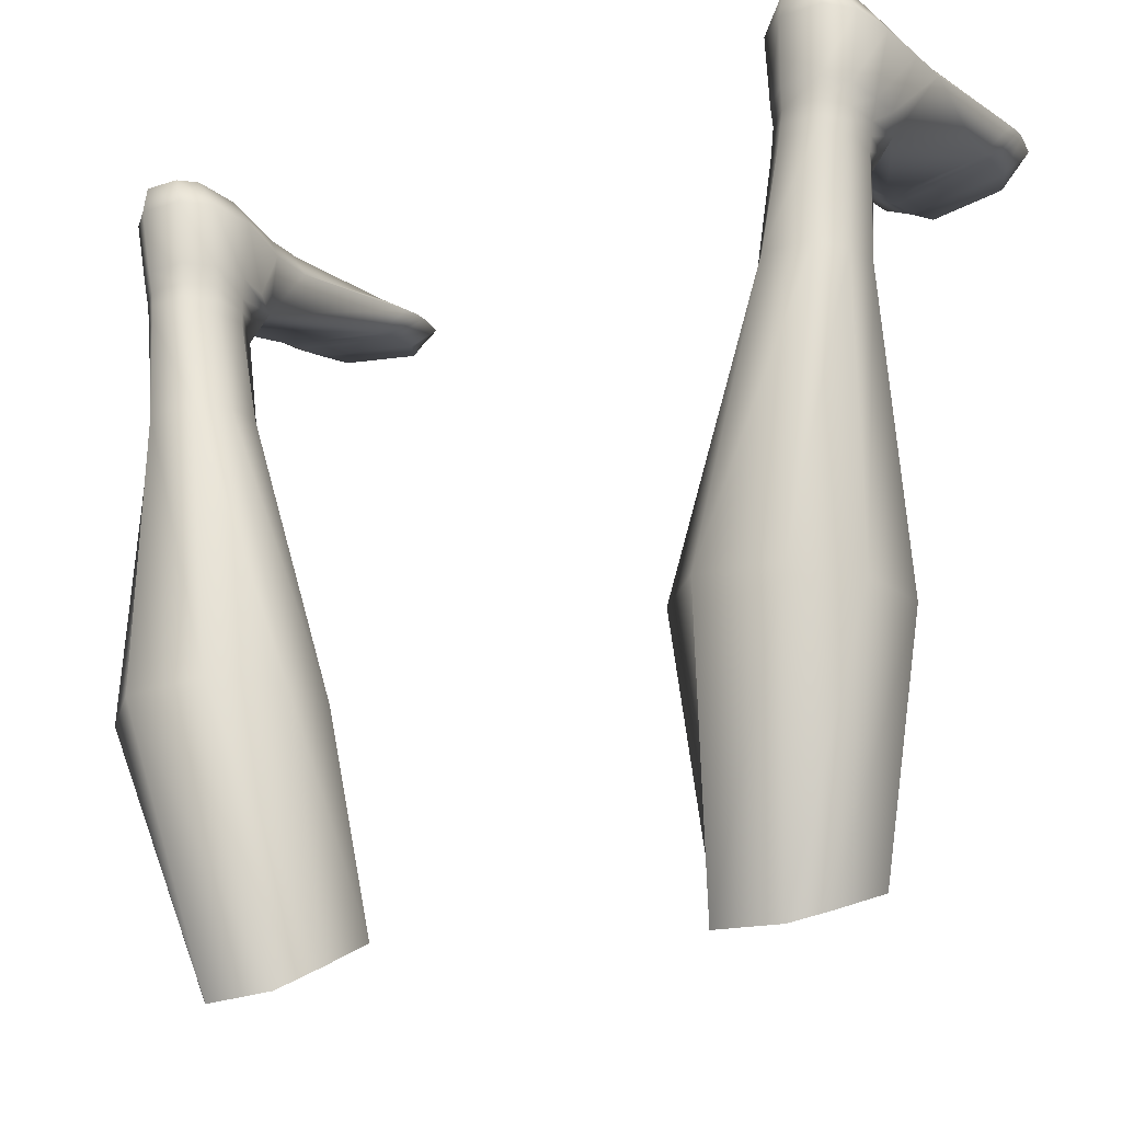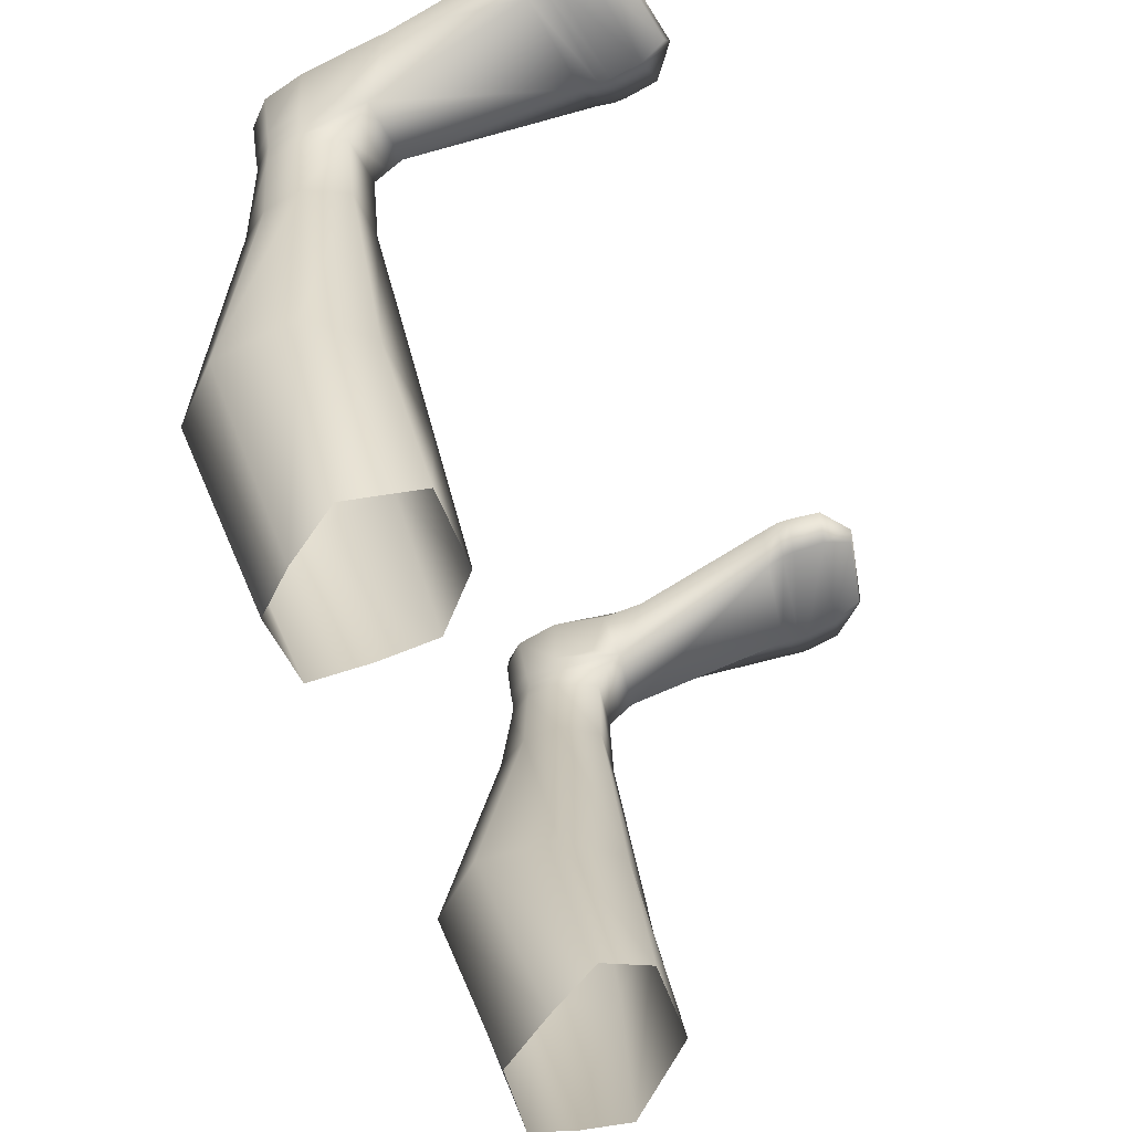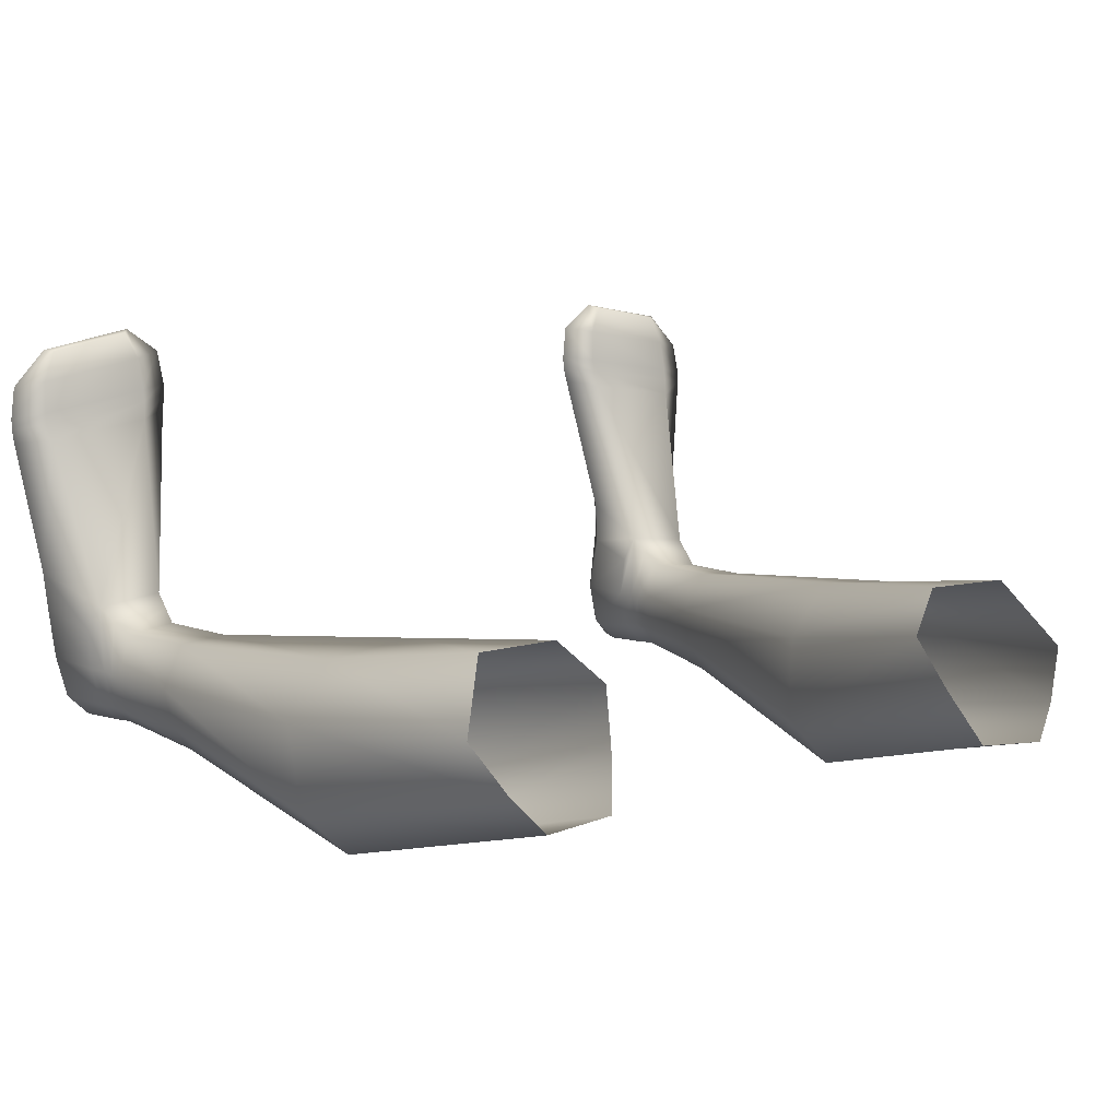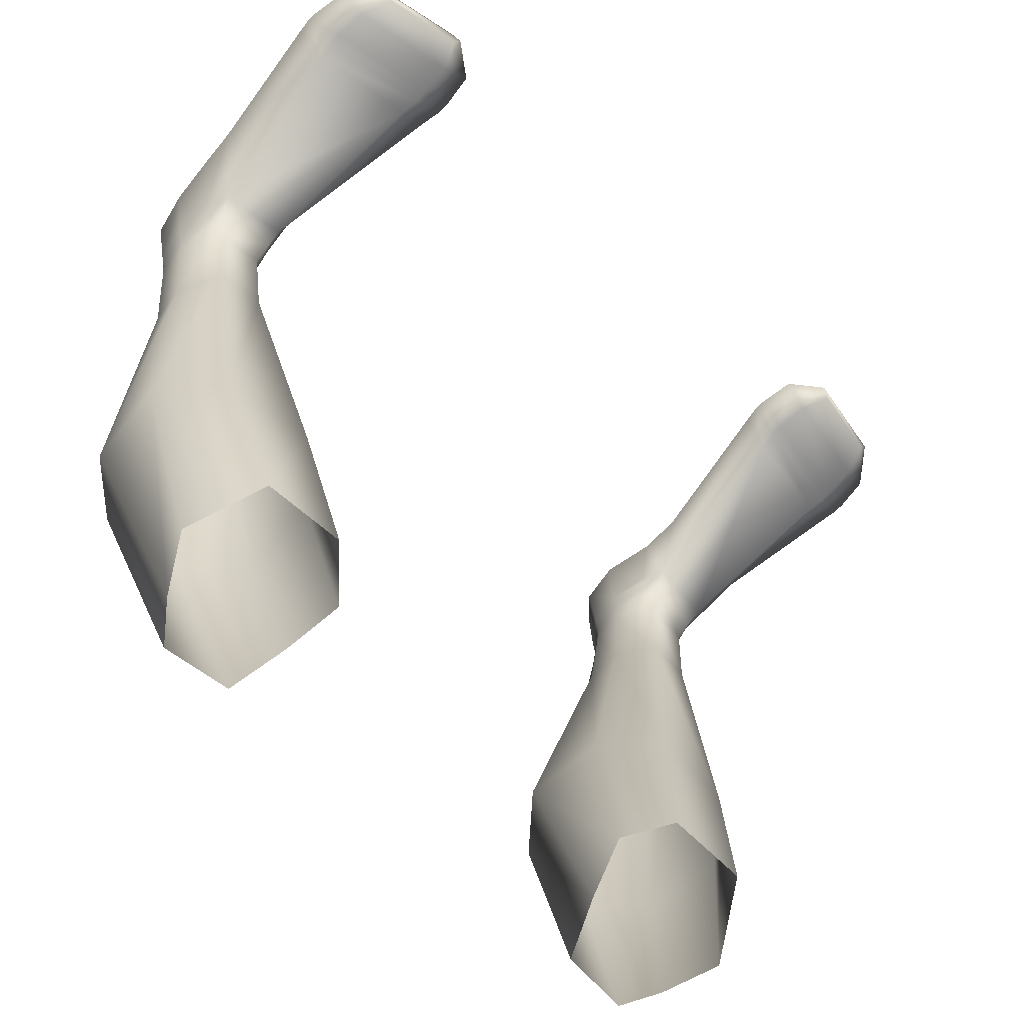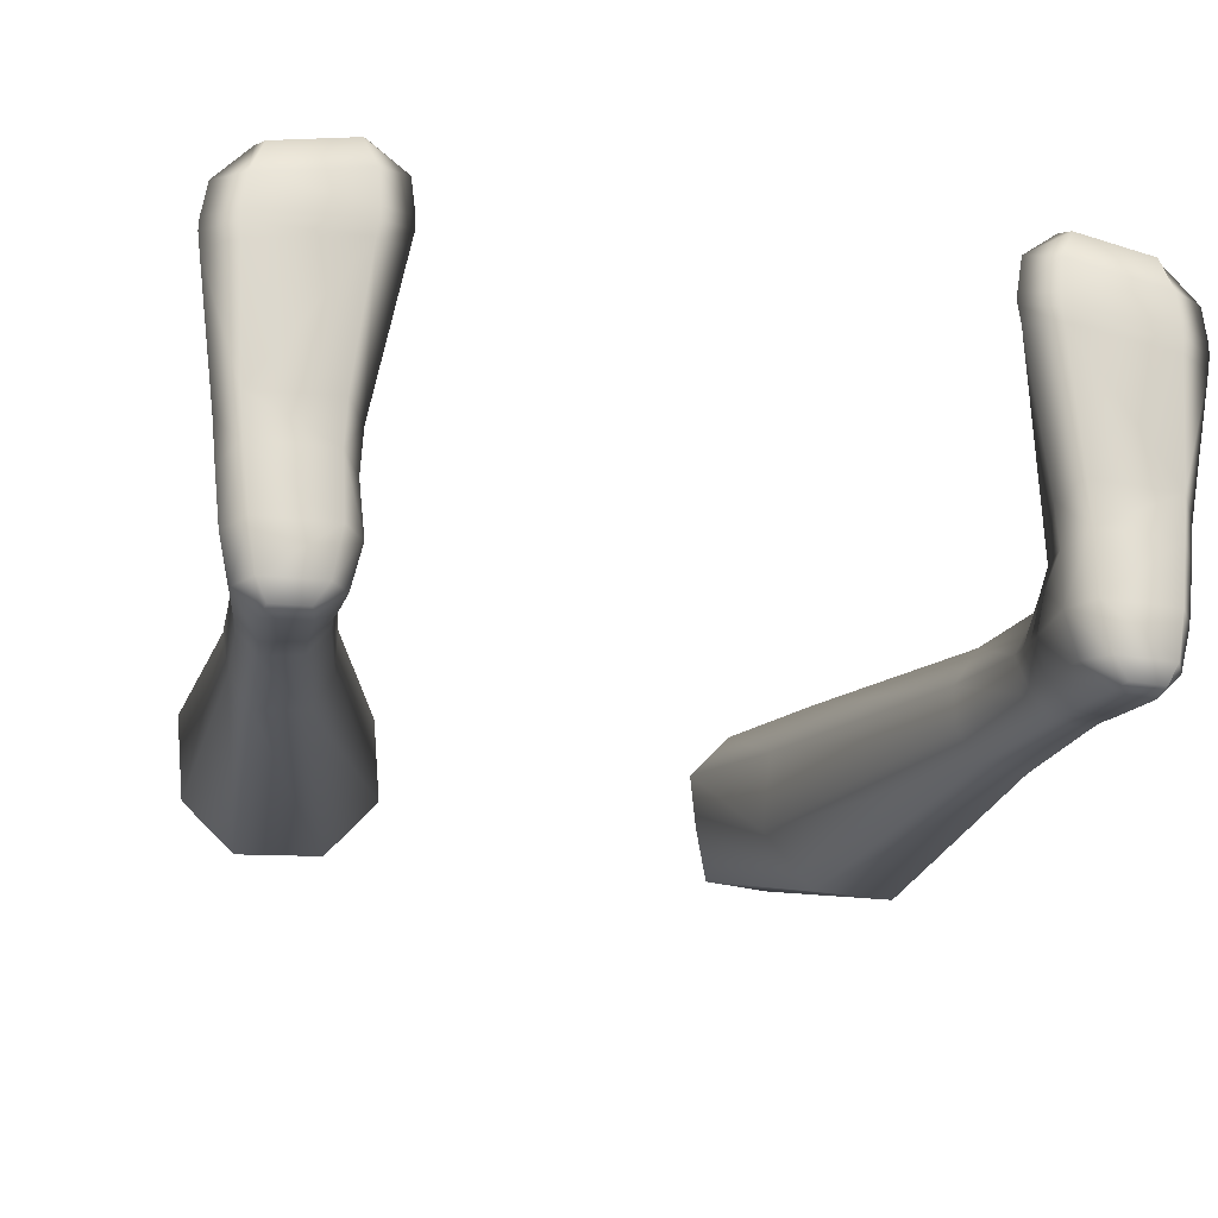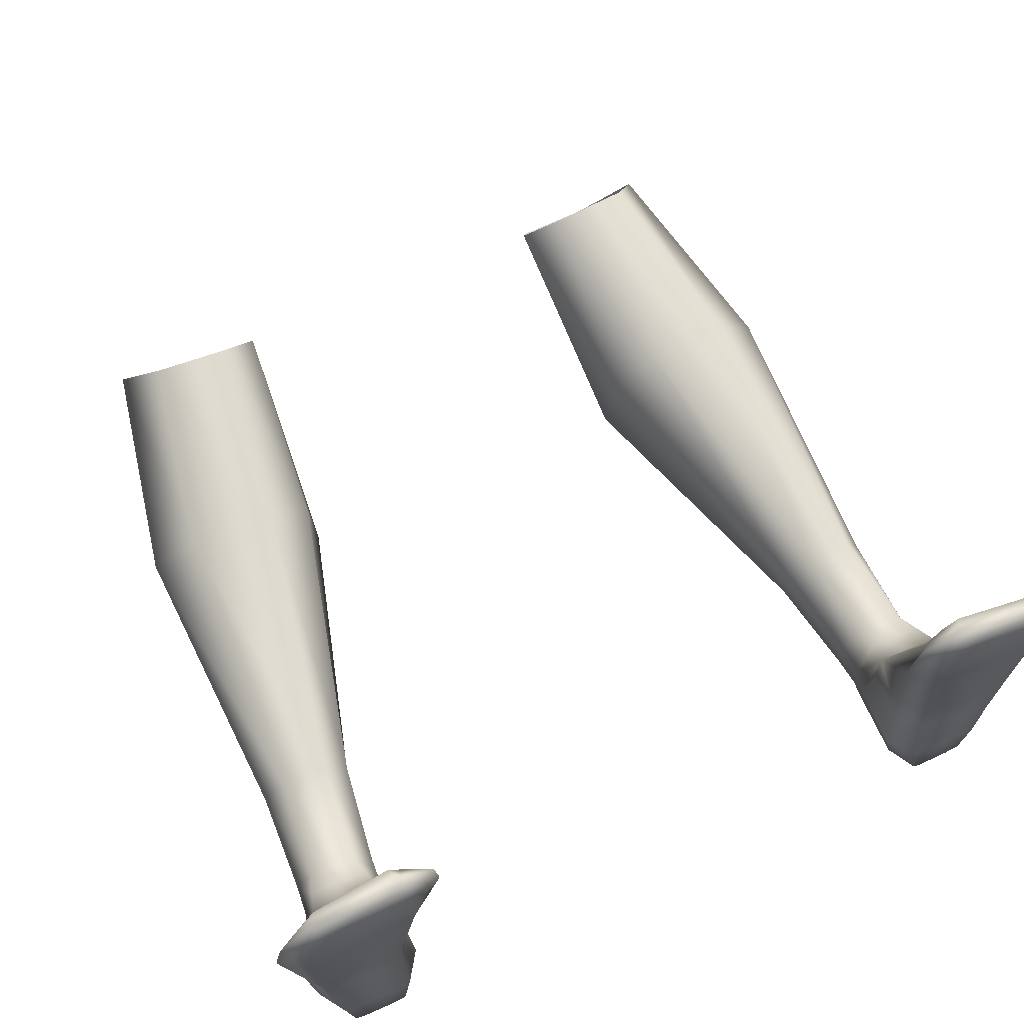
<metadata>
{"format":"obj","ext":"obj","renderer":"f3d","projection":"perspective","resolution":1024,"background":"white","views":[{"elev":-22.7,"azim":29.1,"up":"+Z"},{"elev":-58.1,"azim":110.5,"up":"+Z"},{"elev":10.6,"azim":147.3,"up":"+Y"},{"elev":-61.1,"azim":135.2,"up":"+Z"},{"elev":-22.2,"azim":-14.0,"up":"+Y"},{"elev":63.8,"azim":-24.7,"up":"+Y"}]}
</metadata>
<code>
o human_male_light_boots
v 0.4646 0.01815 0.4295
v 0.5171 0.013 0.4257
v 0.5216 0.009246 0.4576
v 0.4659 0.01352 0.4606
v 0.4473 0.2018 0.4599
v 0.4275 0.107 0.4364
v 0.4238 0.1034 0.4662
v 0.4353 0.163 0.472
v 0.46 0.03263 0.5997
v 0.4787 0.003387 0.5937
v 0.5286 0.001855 0.5929
v 0.5434 0.031 0.5987
v 0.4483 0.1033 0.5987
v 0.5546 0.1003 0.6005
v 0.5652 0.1919 0.5984
v 0.4513 0.2003 0.5862
v 0.5542 0.09551 0.4276
v 0.5455 0.1895 0.4584
v 0.5605 0.1509 0.4681
v 0.5621 0.09365 0.4582
v 0.3775 0.5141 0.58
v 0.424 0.5058 0.6068
v 0.4274 0.5558 0.6078
v 0.3848 0.5644 0.5839
v 0.4346 0.05637 0.4329
v 0.4339 0.05107 0.463
v 0.5466 0.04306 0.4247
v 0.5519 0.04029 0.4563
v 0.444 0.124 -0.5783
v 0.4854 0.1935 -0.5465
v 0.5581 0.1517 -0.2097
v 0.5455 0.03172 -0.2163
v 0.2781 0.1552 -0.5491
v 0.3058 0.08426 -0.5927
v 0.3509 -0.03755 -0.2012
v 0.2771 0.04546 -0.199
v 0.4309 0.2845 -0.4828
v 0.3118 0.2842 -0.4737
v 0.3534 0.2383 -0.1846
v 0.4888 0.2272 -0.1902
v 0.257 0.2269 -0.5051
v 0.2887 0.1628 -0.191
v 0.4051 0.0772 -0.5997
v 0.4724 -0.04021 -0.2086
v 0.5441 0.04307 0.4029
v 0.5519 0.09485 0.4057
v 0.4325 0.05617 0.4113
v 0.4619 0.0176 0.4078
v 0.536 0.1733 0.4259
v 0.4504 0.1836 0.4289
v 0.426 0.1064 0.4147
v 0.515 0.01256 0.4037
v 0.6279 0.4721 0.5859
v 0.5815 0.4803 0.5628
v 0.5779 0.5284 0.5695
v 0.6203 0.5204 0.5895
v 0.446 0.5958 0.6047
v 0.4342 0.6014 0.586
v 0.4265 0.4626 0.5435
v 0.5769 0.4384 0.5502
v 0.423 0.5072 0.5548
v 0.4268 0.5564 0.5619
v 0.5711 0.253 0.599
v 0.5967 0.2336 0.5603
v 0.6257 0.4336 0.5832
v 0.5814 0.4412 0.6056
v 0.4229 0.2511 0.544
v 0.3818 0.4713 0.5763
v 0.5821 0.4793 0.6064
v 0.5781 0.5277 0.6074
v 0.4196 0.1029 0.5562
v 0.4346 0.03798 0.5579
v 0.4267 0.1862 0.5448
v 0.4487 0.2651 0.5868
v 0.4714 0.002533 0.5561
v 0.4264 0.4649 0.6046
v 0.5031 0.01067 0.2279
v 0.5329 0.05118 0.2278
v 0.5417 0.04307 0.3811
v 0.5129 0.01211 0.3818
v 0.4026 0.1188 0.2413
v 0.4037 0.06212 0.2378
v 0.4303 0.05598 0.3898
v 0.4245 0.1057 0.393
v 0.4324 0.01397 0.2335
v 0.4592 0.01706 0.3862
v 0.438 0.1736 0.2439
v 0.4535 0.1654 0.3978
v 0.542 0.1067 0.2306
v 0.5086 0.1682 0.2402
v 0.5264 0.1571 0.3934
v 0.5497 0.09419 0.3838
v 0.5827 0.4623 0.6058
v 0.4238 0.4876 0.6063
v 0.5328 -0.000401 0.5549
v 0.5659 0.03244 0.5563
v 0.6285 0.4555 0.5846
v 0.5821 0.09744 0.5579
v 0.5908 0.1746 0.5598
v 0.4228 0.4893 0.5518
v 0.5817 0.4635 0.5598
v 0.3771 0.4956 0.5787
v 0.5709 0.5748 0.5892
v 0.5593 0.5737 0.6047
v 0.5593 0.5742 0.5732
v 0.4456 0.5961 0.5678
v -0.4646 0.01815 0.4295
v -0.4659 0.01352 0.4606
v -0.5216 0.009246 0.4576
v -0.5171 0.013 0.4257
v -0.4473 0.2018 0.4599
v -0.4353 0.163 0.472
v -0.4238 0.1034 0.4662
v -0.4275 0.107 0.4364
v -0.46 0.03263 0.5997
v -0.5434 0.031 0.5987
v -0.5286 0.001855 0.5929
v -0.4787 0.003387 0.5937
v -0.4483 0.1033 0.5987
v -0.4513 0.2003 0.5862
v -0.5652 0.1919 0.5984
v -0.5546 0.1003 0.6005
v -0.5542 0.09551 0.4276
v -0.5621 0.09365 0.4582
v -0.5605 0.1509 0.4681
v -0.5455 0.1895 0.4584
v -0.3775 0.5141 0.58
v -0.3848 0.5644 0.5839
v -0.4274 0.5558 0.6078
v -0.424 0.5058 0.6068
v -0.4346 0.05637 0.4329
v -0.4339 0.05107 0.463
v -0.5466 0.04306 0.4247
v -0.5519 0.04029 0.4563
v -0.444 0.124 -0.5783
v -0.5455 0.03172 -0.2163
v -0.5581 0.1517 -0.2097
v -0.4854 0.1935 -0.5465
v -0.2781 0.1552 -0.5491
v -0.2771 0.04546 -0.199
v -0.3509 -0.03755 -0.2012
v -0.3058 0.08426 -0.5927
v -0.4309 0.2845 -0.4828
v -0.4888 0.2272 -0.1902
v -0.3534 0.2383 -0.1846
v -0.3118 0.2842 -0.4737
v -0.2887 0.1628 -0.191
v -0.257 0.2269 -0.5051
v -0.4724 -0.04021 -0.2086
v -0.4051 0.0772 -0.5997
v -0.5441 0.04307 0.4029
v -0.5519 0.09485 0.4057
v -0.4325 0.05617 0.4113
v -0.4619 0.0176 0.4078
v -0.536 0.1733 0.4259
v -0.4504 0.1836 0.4289
v -0.426 0.1064 0.4147
v -0.515 0.01256 0.4037
v -0.6279 0.4721 0.5859
v -0.6203 0.5204 0.5895
v -0.5779 0.5284 0.5695
v -0.5815 0.4803 0.5628
v -0.4342 0.6014 0.586
v -0.446 0.5958 0.6047
v -0.5769 0.4384 0.5502
v -0.4265 0.4626 0.5435
v -0.4268 0.5564 0.5619
v -0.423 0.5072 0.5548
v -0.5711 0.253 0.599
v -0.5814 0.4412 0.6056
v -0.6257 0.4336 0.5832
v -0.5967 0.2336 0.5603
v -0.3818 0.4713 0.5763
v -0.4229 0.2511 0.544
v -0.5781 0.5277 0.6074
v -0.5821 0.4793 0.6064
v -0.4196 0.1029 0.5562
v -0.4346 0.03798 0.5579
v -0.4487 0.2651 0.5868
v -0.4267 0.1862 0.5448
v -0.4714 0.002533 0.5561
v -0.4264 0.4649 0.6046
v -0.5031 0.01067 0.2279
v -0.5129 0.01211 0.3818
v -0.5417 0.04307 0.3811
v -0.5329 0.05118 0.2278
v -0.4026 0.1188 0.2413
v -0.4245 0.1057 0.393
v -0.4303 0.05598 0.3898
v -0.4037 0.06212 0.2378
v -0.4324 0.01397 0.2335
v -0.4592 0.01706 0.3862
v -0.438 0.1736 0.2439
v -0.4535 0.1654 0.3978
v -0.542 0.1067 0.2306
v -0.5497 0.09419 0.3838
v -0.5264 0.1571 0.3934
v -0.5086 0.1682 0.2402
v -0.4238 0.4876 0.6063
v -0.5827 0.4623 0.6058
v -0.5328 -0.000401 0.5549
v -0.5659 0.03244 0.5563
v -0.6285 0.4555 0.5846
v -0.5821 0.09744 0.5579
v -0.5908 0.1746 0.5598
v -0.5817 0.4635 0.5598
v -0.4228 0.4893 0.5518
v -0.3771 0.4956 0.5787
v -0.5593 0.5737 0.6047
v -0.5709 0.5748 0.5892
v -0.5593 0.5742 0.5732
v -0.4456 0.5961 0.5678
f 1 2 3 4
f 5 6 7 8
f 9 10 11 12
f 13 14 15 16
f 17 18 19 20
f 21 22 23 24
f 25 1 4 26
f 27 17 20 28
f 29 30 31 32
f 33 34 35 36
f 37 38 39 40
f 30 37 40 31
f 38 41 42 39
f 34 43 44 35
f 45 46 17 27
f 47 48 1 25
f 49 50 5 18
f 46 49 18 17
f 50 51 6 5
f 48 52 2 1
f 53 54 55 56
f 24 23 57 58
f 18 5 59 60
f 54 61 62 55
f 63 64 65 66
f 5 67 68 59
f 22 69 70 23
f 71 72 9 13
f 67 73 16 74
f 72 75 10 9
f 63 66 76 74
f 51 47 25 6
f 52 45 27 2
f 41 33 36 42
f 43 29 32 44
f 2 27 28 3
f 6 25 26 7
f 13 9 12 14
f 77 78 79 80
f 81 82 83 84
f 85 77 80 86
f 87 81 84 88
f 89 90 91 92
f 90 87 88 91
f 82 85 86 83
f 78 89 92 79
f 76 66 93 94
f 95 96 12 11
f 66 65 97 93
f 75 95 11 10
f 96 98 14 12
f 98 99 15 14
f 60 59 100 101
f 60 65 64 18
f 76 68 67 74
f 59 68 102 100
f 70 56 103 104
f 69 53 56 70
f 61 21 24 62
f 97 65 60 101
f 102 68 76 94
f 103 58 57 104
f 105 106 58 103
f 62 24 58 106
f 55 62 106 105
f 23 70 104 57
f 56 55 105 103
f 100 102 21 61
f 93 97 53 69
f 94 93 69 22
f 101 100 61 54
f 97 101 54 53
f 102 94 22 21
f 3 28 96 95
f 15 99 64 63
f 4 3 95 75
f 28 20 98 96
f 20 19 99 98
f 19 18 64 99
f 26 4 75 72
f 7 26 72 71
f 8 7 71 73
f 73 67 5 8
f 16 73 71 13
f 16 15 63 74
f 32 31 89 78
f 36 35 85 82
f 40 39 87 90
f 31 40 90 89
f 39 42 81 87
f 35 44 77 85
f 42 36 82 81
f 44 32 78 77
f 80 79 45 52
f 84 83 47 51
f 86 80 52 48
f 88 84 51 50
f 92 91 49 46
f 91 88 50 49
f 83 86 48 47
f 79 92 46 45
f 107 108 109 110
f 111 112 113 114
f 115 116 117 118
f 119 120 121 122
f 123 124 125 126
f 127 128 129 130
f 131 132 108 107
f 133 134 124 123
f 135 136 137 138
f 139 140 141 142
f 143 144 145 146
f 138 137 144 143
f 146 145 147 148
f 142 141 149 150
f 151 133 123 152
f 153 131 107 154
f 155 126 111 156
f 152 123 126 155
f 156 111 114 157
f 154 107 110 158
f 159 160 161 162
f 128 163 164 129
f 126 165 166 111
f 162 161 167 168
f 169 170 171 172
f 111 166 173 174
f 130 129 175 176
f 177 119 115 178
f 174 179 120 180
f 178 115 118 181
f 169 179 182 170
f 157 114 131 153
f 158 110 133 151
f 148 147 140 139
f 150 149 136 135
f 110 109 134 133
f 114 113 132 131
f 119 122 116 115
f 183 184 185 186
f 187 188 189 190
f 191 192 184 183
f 193 194 188 187
f 195 196 197 198
f 198 197 194 193
f 190 189 192 191
f 186 185 196 195
f 182 199 200 170
f 201 117 116 202
f 170 200 203 171
f 181 118 117 201
f 202 116 122 204
f 204 122 121 205
f 165 206 207 166
f 165 126 172 171
f 182 179 174 173
f 166 207 208 173
f 175 209 210 160
f 176 175 160 159
f 168 167 128 127
f 203 206 165 171
f 208 199 182 173
f 210 209 164 163
f 211 210 163 212
f 167 212 163 128
f 161 211 212 167
f 129 164 209 175
f 160 210 211 161
f 207 168 127 208
f 200 176 159 203
f 199 130 176 200
f 206 162 168 207
f 203 159 162 206
f 208 127 130 199
f 109 201 202 134
f 121 169 172 205
f 108 181 201 109
f 134 202 204 124
f 124 204 205 125
f 125 205 172 126
f 132 178 181 108
f 113 177 178 132
f 112 180 177 113
f 180 112 111 174
f 120 119 177 180
f 120 179 169 121
f 136 186 195 137
f 140 190 191 141
f 144 198 193 145
f 137 195 198 144
f 145 193 187 147
f 141 191 183 149
f 147 187 190 140
f 149 183 186 136
f 184 158 151 185
f 188 157 153 189
f 192 154 158 184
f 194 156 157 188
f 196 152 155 197
f 197 155 156 194
f 189 153 154 192
f 185 151 152 196

</code>
